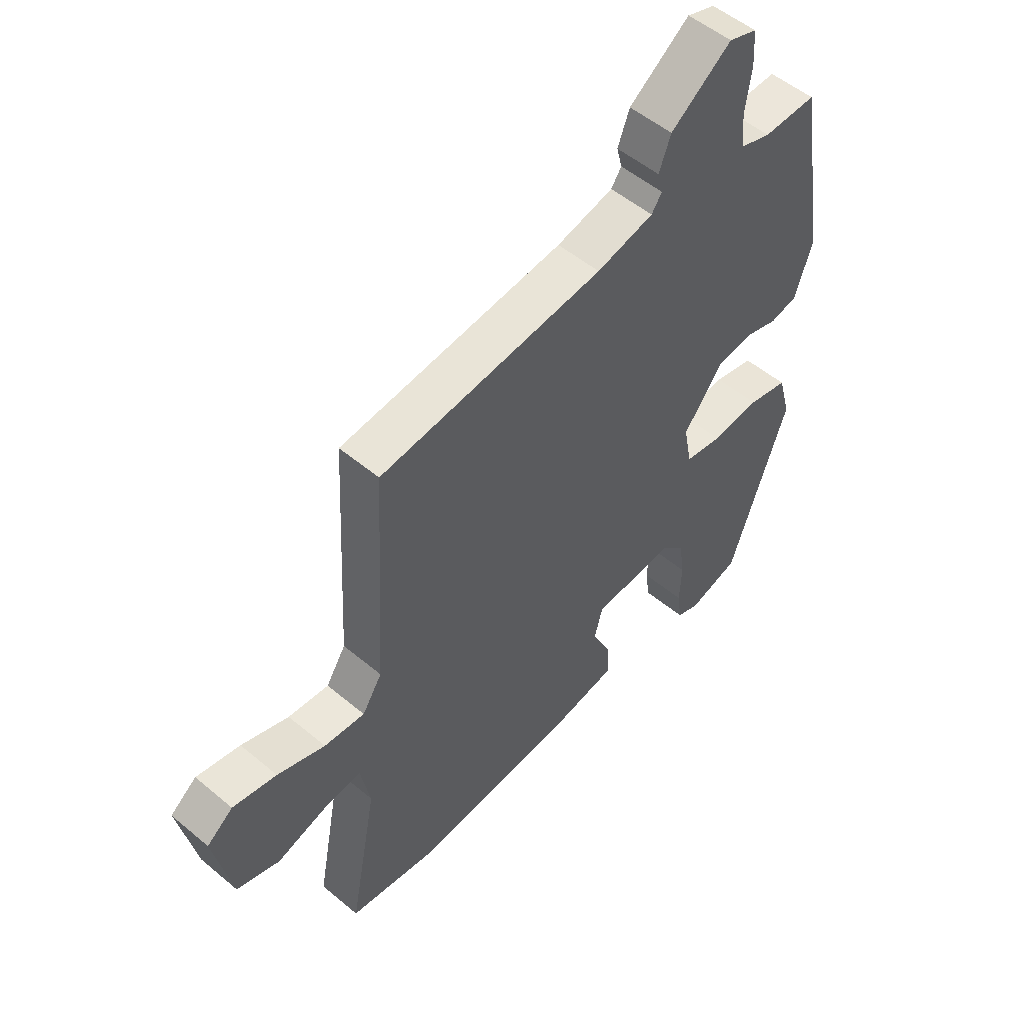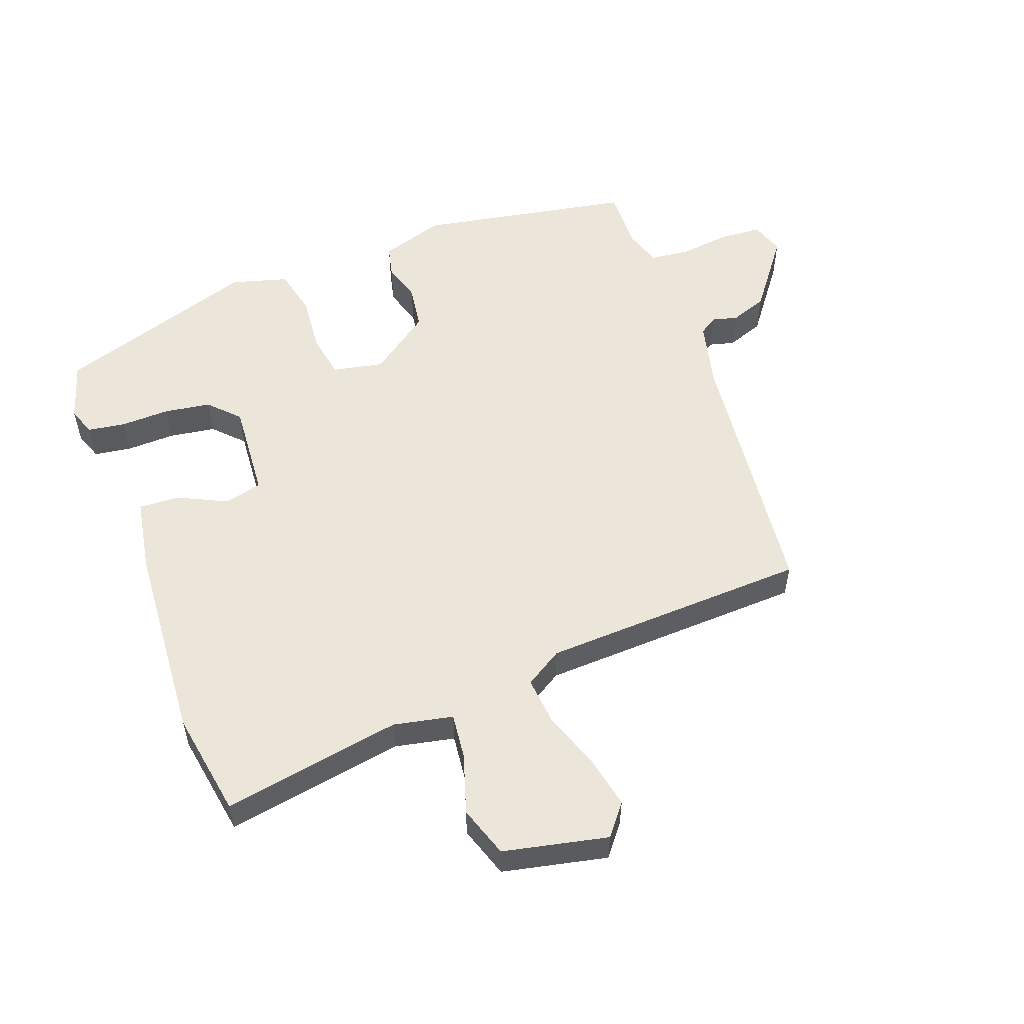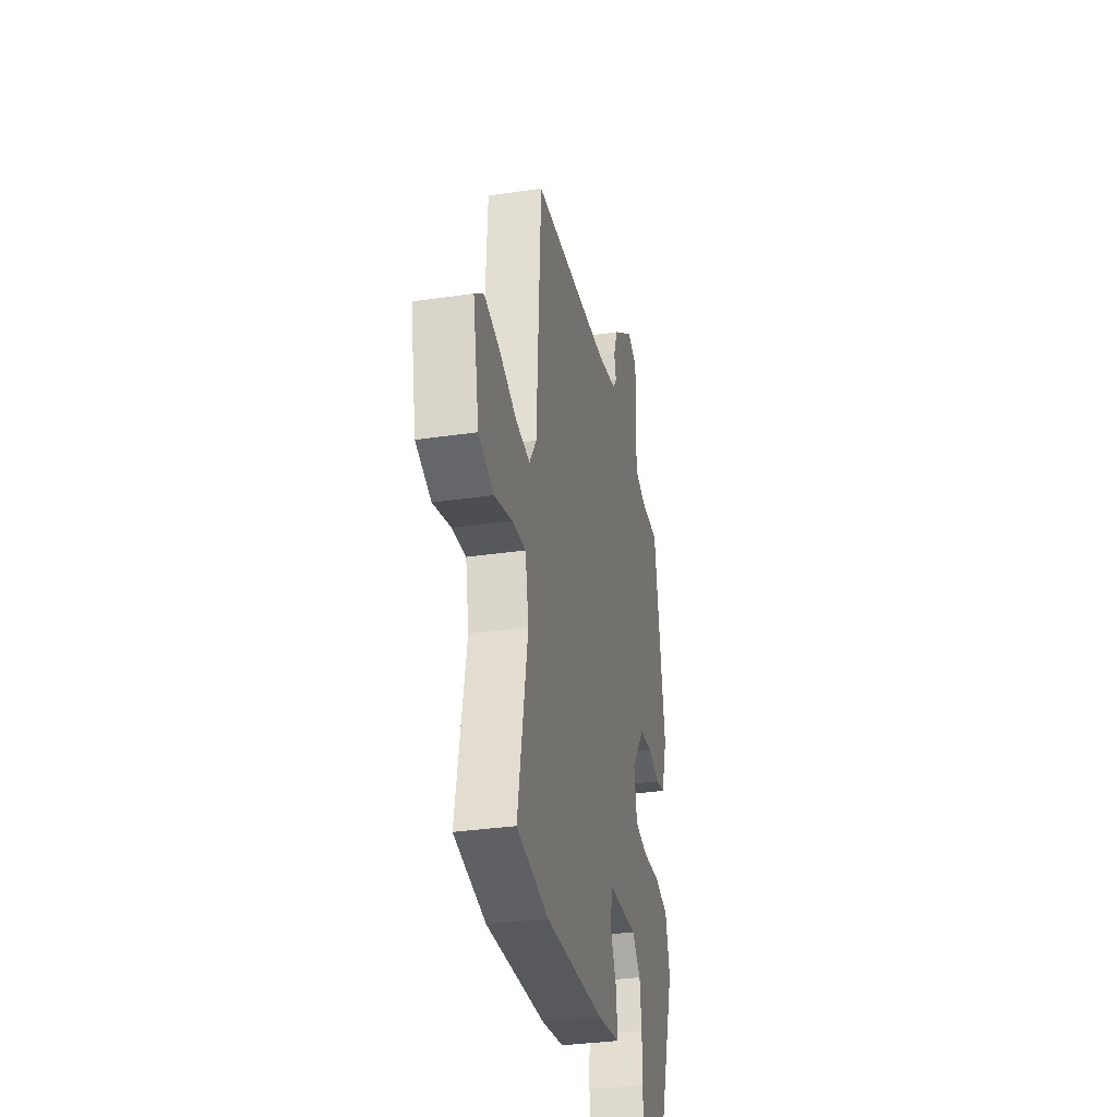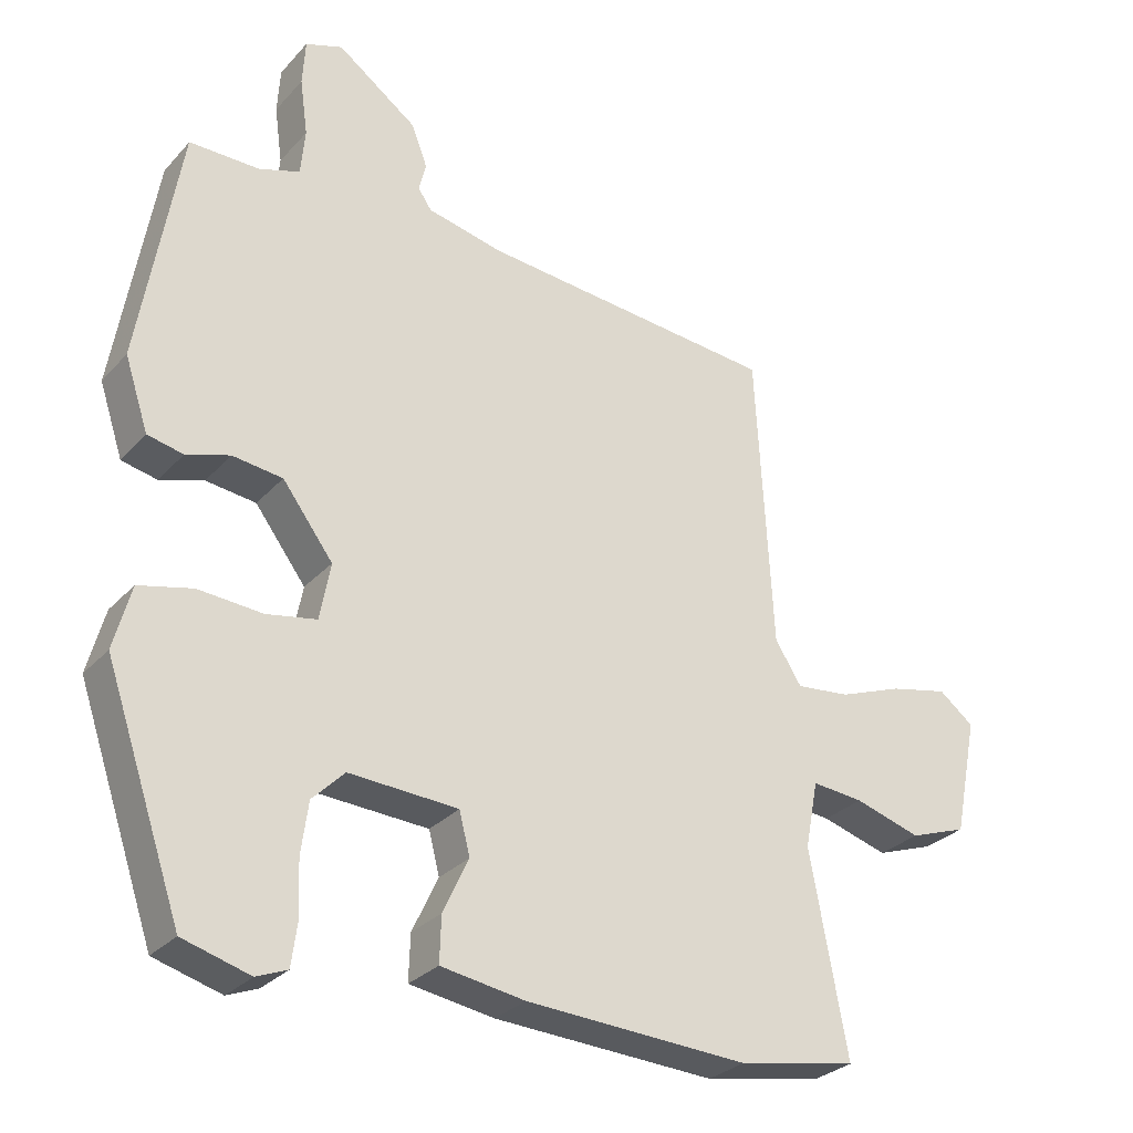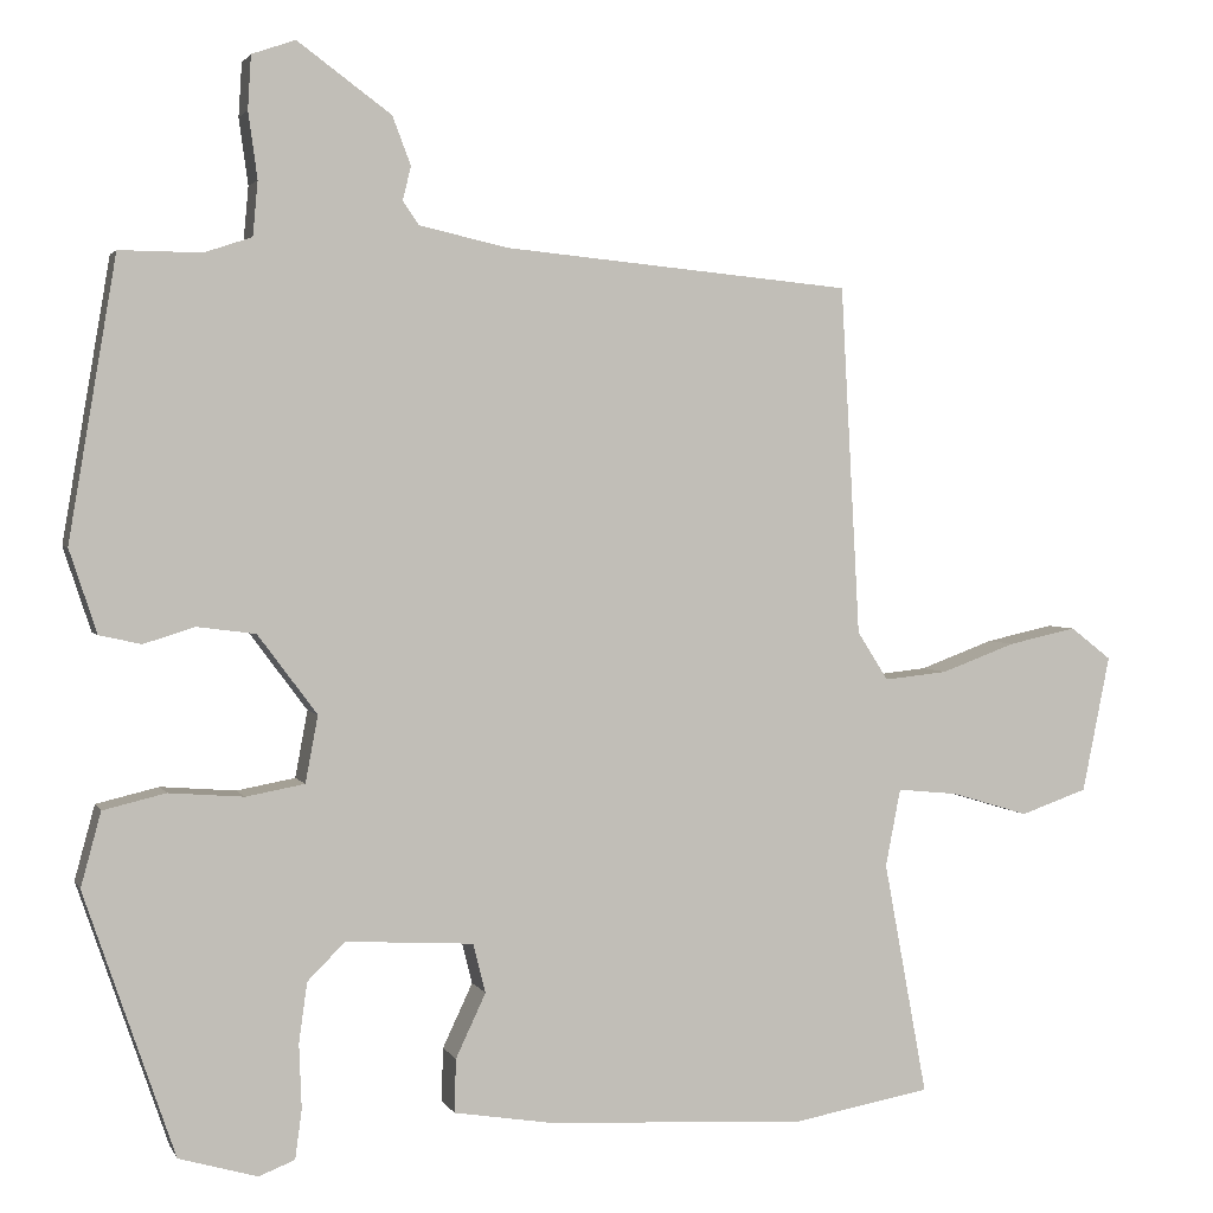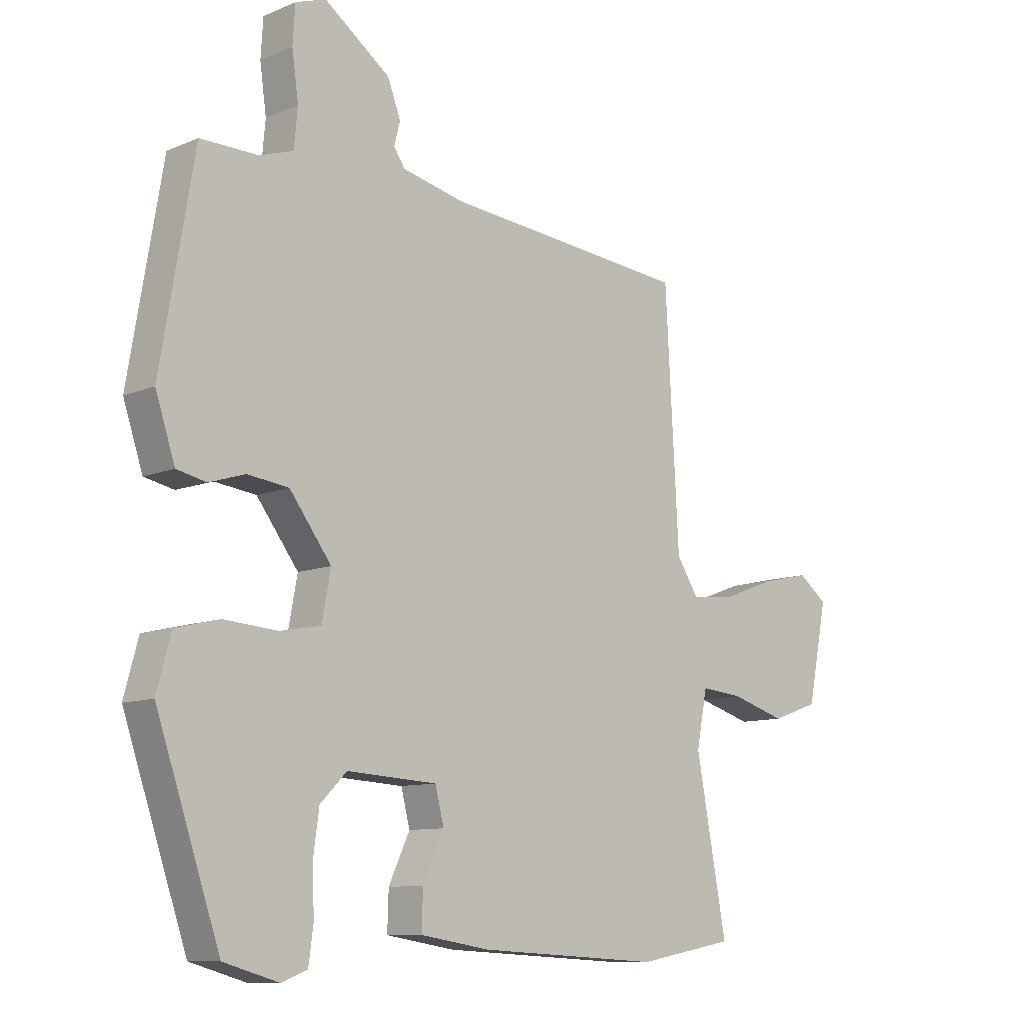
<metadata>
{"format":"obj","ext":"obj","renderer":"f3d","projection":"perspective","resolution":1024,"background":"white","views":[{"elev":52.9,"azim":-48.1,"up":"+Z"},{"elev":54.6,"azim":-109.6,"up":"+Y"},{"elev":-33.3,"azim":-78.6,"up":"+Z"},{"elev":-28.9,"azim":146.8,"up":"+Z"},{"elev":2.5,"azim":164.3,"up":"+Z"},{"elev":-10.1,"azim":136.8,"up":"+Z"}]}
</metadata>
<code>
v -0.374 0.07 -0.523
v -0.54 0.07 -0.493
v -0.488 0.07 -0.213
v -0.506 0.07 -0.12
v -0.578 0.07 -0.127
v -0.671 0.07 -0.155
v -0.751 0.07 -0.127
v -0.784 0.07 0.037
v -0.735 0.07 0.075
v -0.653 0.07 0.057
v -0.564 0.07 0.024
v -0.488 0.07 0.016
v -0.451 0.07 0.074
v -0.428 0.07 0.492
v -0.011 0.07 0.532
v 0.095 0.07 0.556
v 0.114 0.07 0.584
v 0.104 0.07 0.624
v 0.126 0.07 0.682
v 0.238 0.07 0.764
v 0.29 0.07 0.746
v 0.294 0.07 0.682
v 0.283 0.07 0.603
v 0.289 0.07 0.538
v 0.346 0.07 0.519
v 0.444 0.07 0.52
v 0.501 0.07 0.184
v 0.468 0.07 0.084
v 0.418 0.07 0.073
v 0.357 0.07 0.092
v 0.287 0.07 0.083
v 0.216 0.07 -0.012
v 0.231 0.07 -0.092
v 0.301 0.07 -0.105
v 0.391 0.07 -0.098
v 0.466 0.07 -0.116
v 0.49 0.07 -0.205
v 0.382 0.07 -0.521
v 0.288 0.07 -0.548
v 0.245 0.07 -0.531
v 0.237 0.07 -0.472
v 0.24 0.07 -0.395
v 0.23 0.07 -0.323
v 0.185 0.07 -0.278
v 0.032 0.07 -0.287
v 0.017 0.07 -0.346
v 0.053 0.07 -0.423
v 0.055 0.07 -0.487
v -0.063 0.07 -0.506
v -0.374 0 -0.523
v -0.54 0 -0.493
v -0.488 0 -0.213
v -0.506 0 -0.12
v -0.578 0 -0.127
v -0.671 0 -0.155
v -0.751 0 -0.127
v -0.784 0 0.037
v -0.735 0 0.075
v -0.653 0 0.057
v -0.564 0 0.024
v -0.488 0 0.016
v -0.451 0 0.074
v -0.428 0 0.492
v -0.011 0 0.532
v 0.095 0 0.556
v 0.114 0 0.584
v 0.104 0 0.624
v 0.126 0 0.682
v 0.238 0 0.764
v 0.29 0 0.746
v 0.294 0 0.682
v 0.283 0 0.603
v 0.289 0 0.538
v 0.346 0 0.519
v 0.444 0 0.52
v 0.501 0 0.184
v 0.468 0 0.084
v 0.418 0 0.073
v 0.357 0 0.092
v 0.287 0 0.083
v 0.216 0 -0.012
v 0.231 0 -0.092
v 0.301 0 -0.105
v 0.391 0 -0.098
v 0.466 0 -0.116
v 0.49 0 -0.205
v 0.382 0 -0.521
v 0.288 0 -0.548
v 0.245 0 -0.531
v 0.237 0 -0.472
v 0.24 0 -0.395
v 0.23 0 -0.323
v 0.185 0 -0.278
v 0.032 0 -0.287
v 0.017 0 -0.346
v 0.053 0 -0.423
v 0.055 0 -0.487
v -0.063 0 -0.506
f 1 2 3
f 49 1 3
f 48 49 3
f 47 48 3
f 46 47 3
f 45 46 3 4
f 44 45 4
f 40 41 42
f 39 40 42
f 38 39 42
f 37 38 42
f 36 37 42
f 35 36 42
f 34 35 42
f 33 34 42 43
f 32 33 43 44
f 28 29 30
f 27 28 30
f 26 27 30
f 25 26 30
f 24 25 30 31
f 23 24 31 32
f 21 22 23
f 20 21 23
f 19 20 23
f 18 19 23
f 17 18 23
f 23 32 44
f 17 23 44
f 16 17 44
f 13 14 15
f 16 44 4
f 15 16 4
f 13 15 4
f 12 13 4
f 9 10 11
f 8 9 11
f 7 8 11
f 6 7 11
f 5 6 11
f 4 5 11 12
f 52 51 50
f 52 50 98
f 52 98 97
f 52 97 96
f 52 96 95
f 53 52 95 94
f 53 94 93
f 91 90 89
f 91 89 88
f 91 88 87
f 91 87 86
f 91 86 85
f 91 85 84
f 91 84 83
f 92 91 83 82
f 93 92 82 81
f 79 78 77
f 79 77 76
f 79 76 75
f 79 75 74
f 80 79 74 73
f 81 80 73 72
f 72 71 70
f 72 70 69
f 72 69 68
f 72 68 67
f 72 67 66
f 93 81 72
f 93 72 66
f 93 66 65
f 64 63 62
f 53 93 65
f 53 65 64
f 53 64 62
f 53 62 61
f 60 59 58
f 60 58 57
f 60 57 56
f 60 56 55
f 60 55 54
f 61 60 54 53
f 1 50 51 2
f 2 51 52 3
f 3 52 53 4
f 4 53 54 5
f 5 54 55 6
f 6 55 56 7
f 7 56 57 8
f 8 57 58 9
f 9 58 59 10
f 10 59 60 11
f 11 60 61 12
f 12 61 62 13
f 13 62 63 14
f 14 63 64 15
f 15 64 65 16
f 16 65 66 17
f 17 66 67 18
f 18 67 68 19
f 19 68 69 20
f 20 69 70 21
f 21 70 71 22
f 22 71 72 23
f 23 72 73 24
f 24 73 74 25
f 25 74 75 26
f 26 75 76 27
f 27 76 77 28
f 28 77 78 29
f 29 78 79 30
f 30 79 80 31
f 31 80 81 32
f 32 81 82 33
f 33 82 83 34
f 34 83 84 35
f 35 84 85 36
f 36 85 86 37
f 37 86 87 38
f 38 87 88 39
f 39 88 89 40
f 40 89 90 41
f 41 90 91 42
f 42 91 92 43
f 43 92 93 44
f 44 93 94 45
f 45 94 95 46
f 46 95 96 47
f 47 96 97 48
f 48 97 98 49
f 49 98 50 1

</code>
